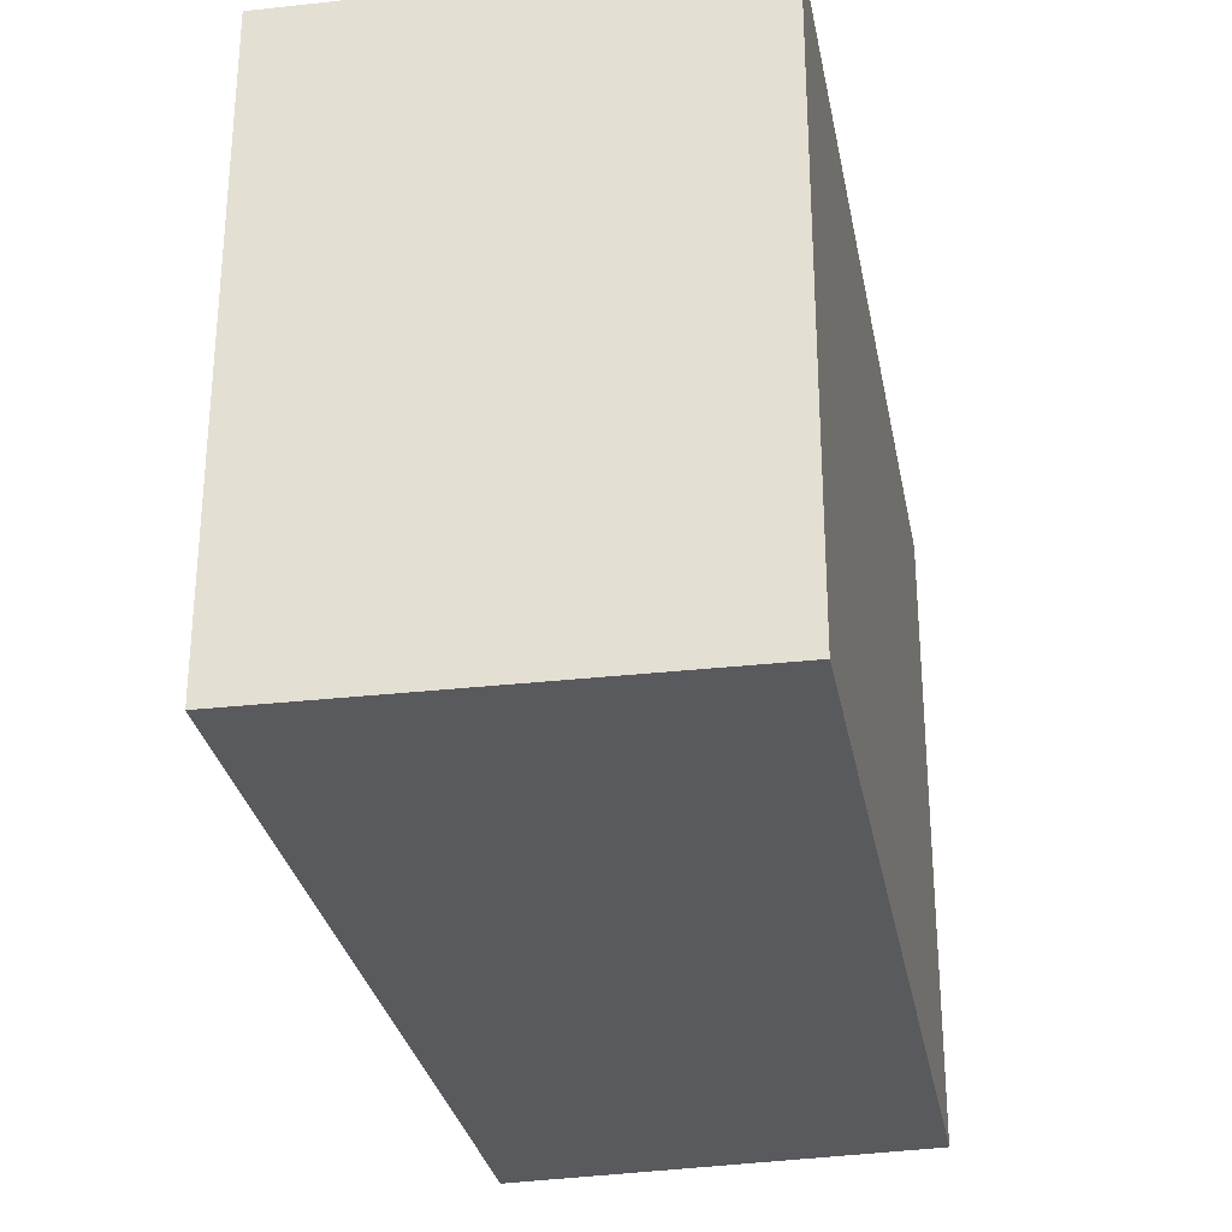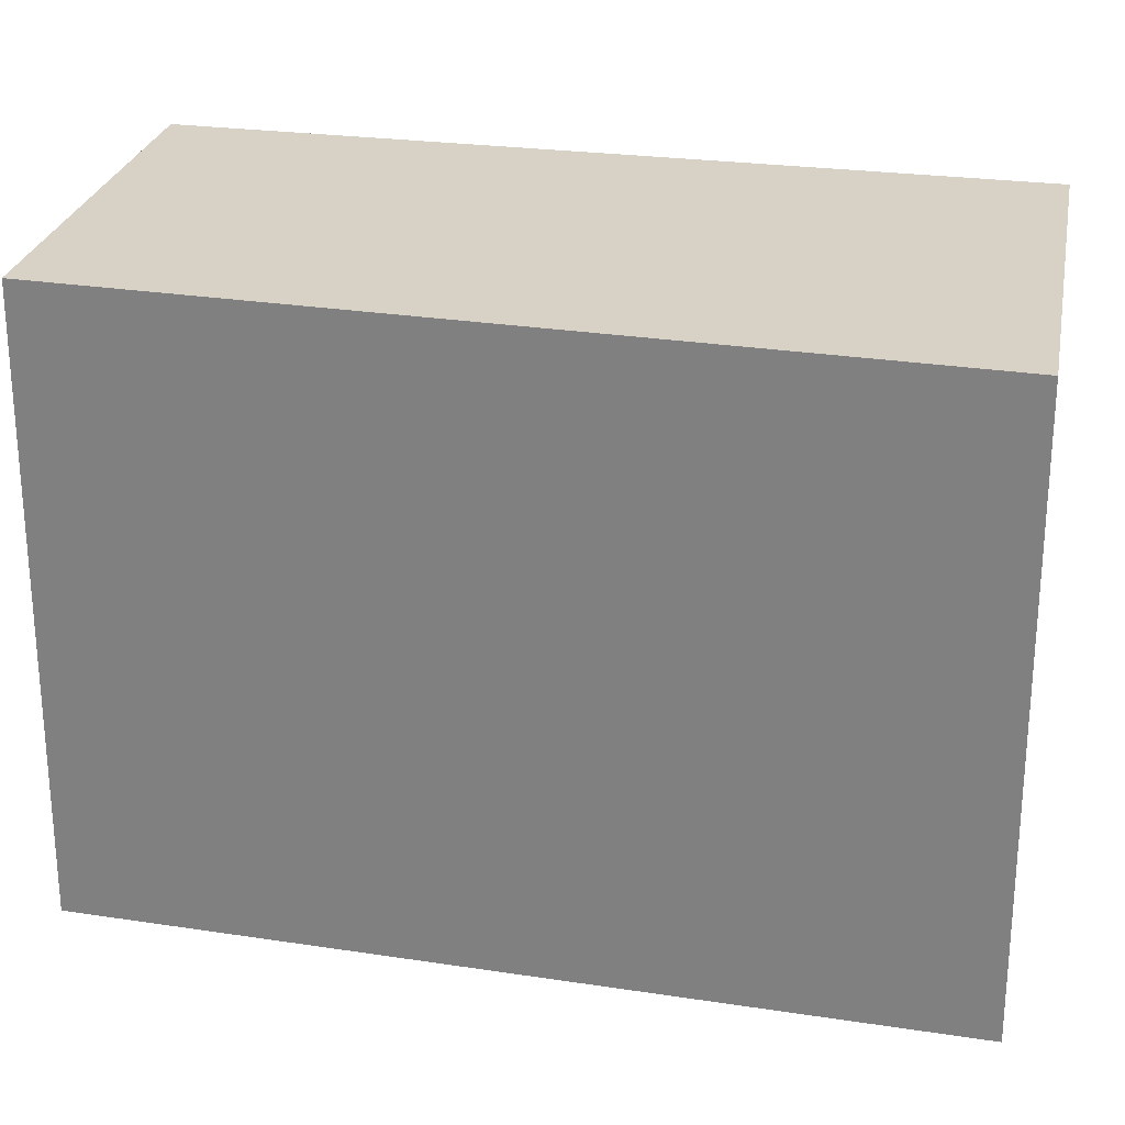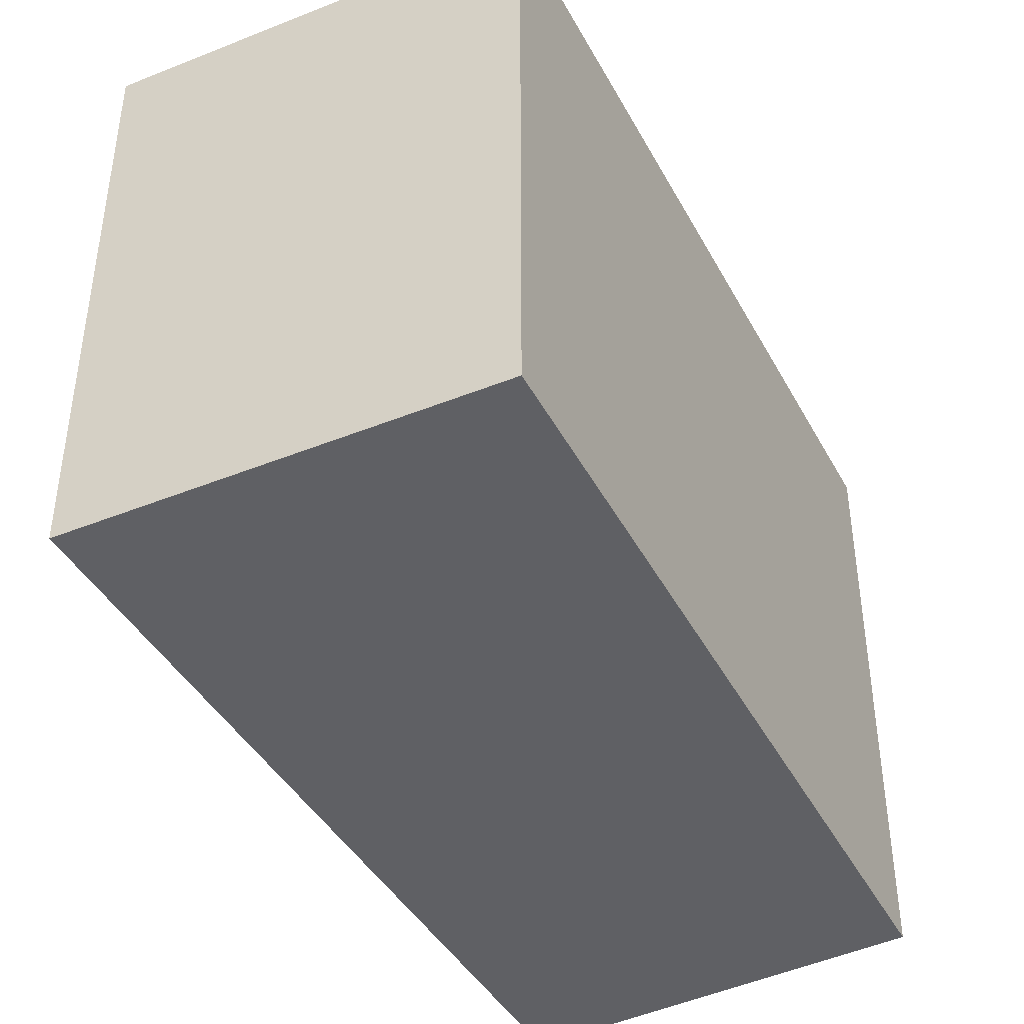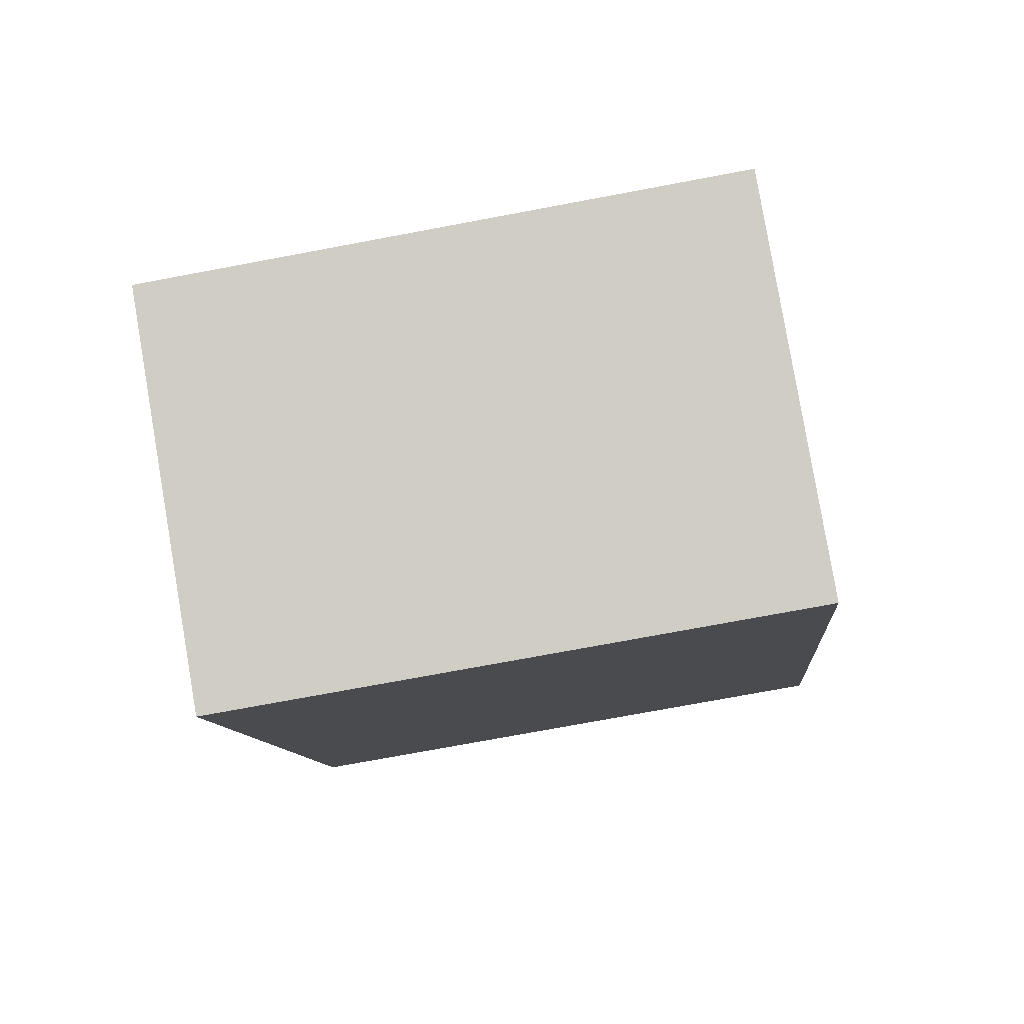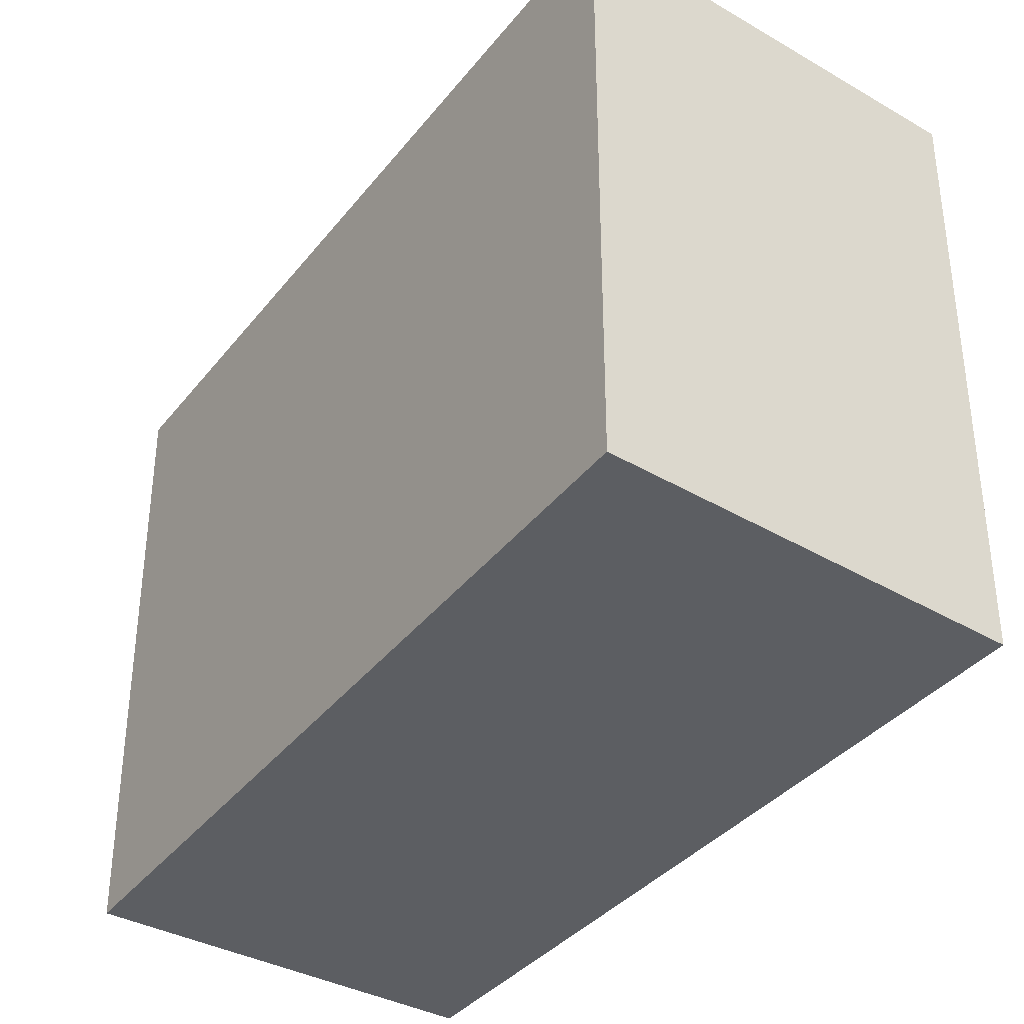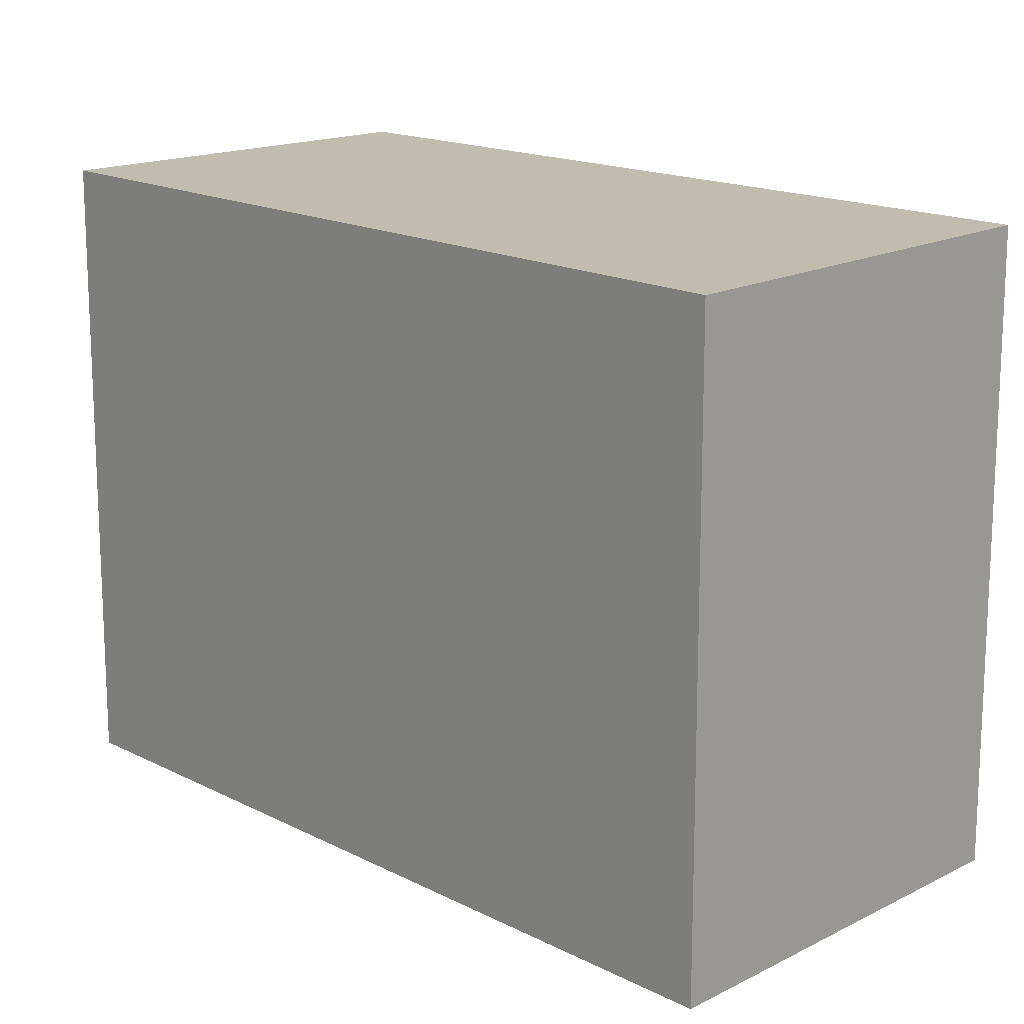
<metadata>
{"format":"obj","ext":"obj","renderer":"f3d","projection":"perspective","resolution":1024,"background":"white","views":[{"elev":-31.8,"azim":164.8,"up":"+Y"},{"elev":27.2,"azim":75.9,"up":"+Y"},{"elev":-44.4,"azim":-178.9,"up":"+Y"},{"elev":-74.5,"azim":100.6,"up":"+Z"},{"elev":-38.1,"azim":119.0,"up":"+Y"},{"elev":16.3,"azim":109.2,"up":"+Y"}]}
</metadata>
<code>
v  7.288e-05 3.413 -0.000108
v  1.958 -6.196e-17 1.012
v  1.958 3.413 1.012
v  0 0 0
v  4.144 1.944e-16 -3.174
v  4.144 3.413 -3.174
v  1.982 3.413 -4.139
v  1.982 2.535e-16 -4.139
g defaultobject
f 1 2 3
f 2 1 4
f 3 5 6
f 5 3 2
f 7 5 8
f 5 7 6
f 1 8 4
f 8 1 7
f 3 7 1
f 7 3 6
f 4 5 2
f 5 4 8

</code>
